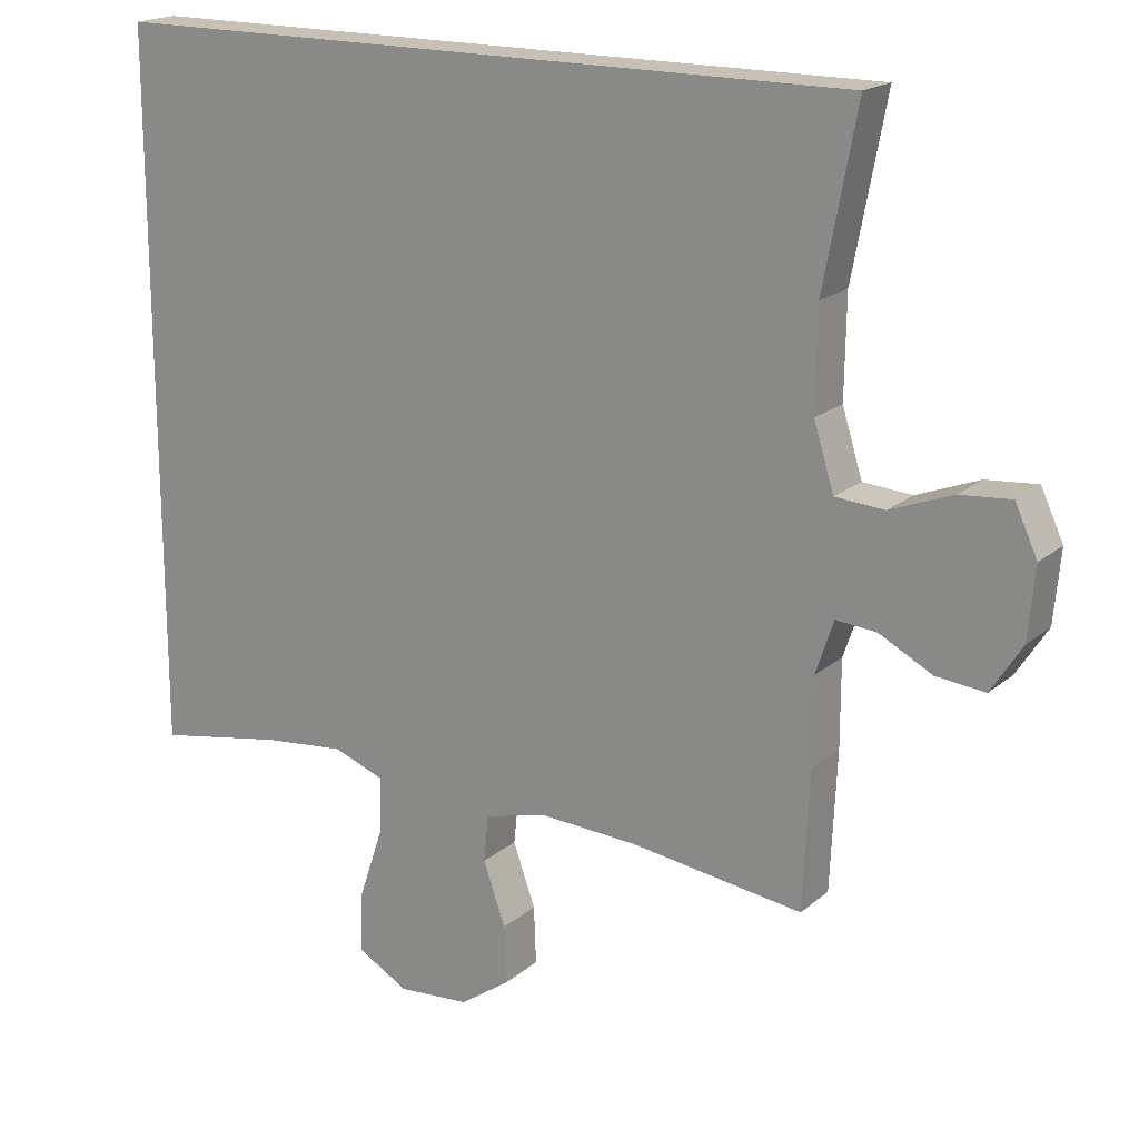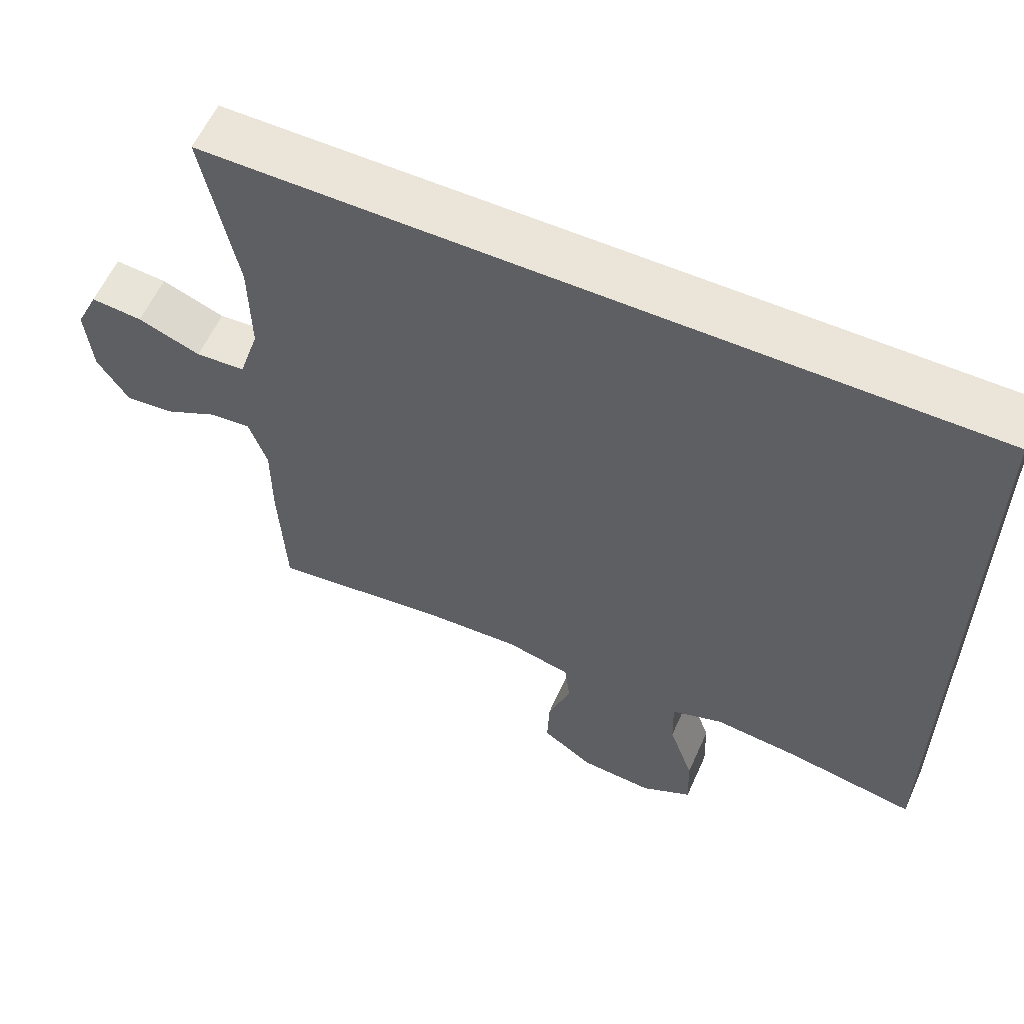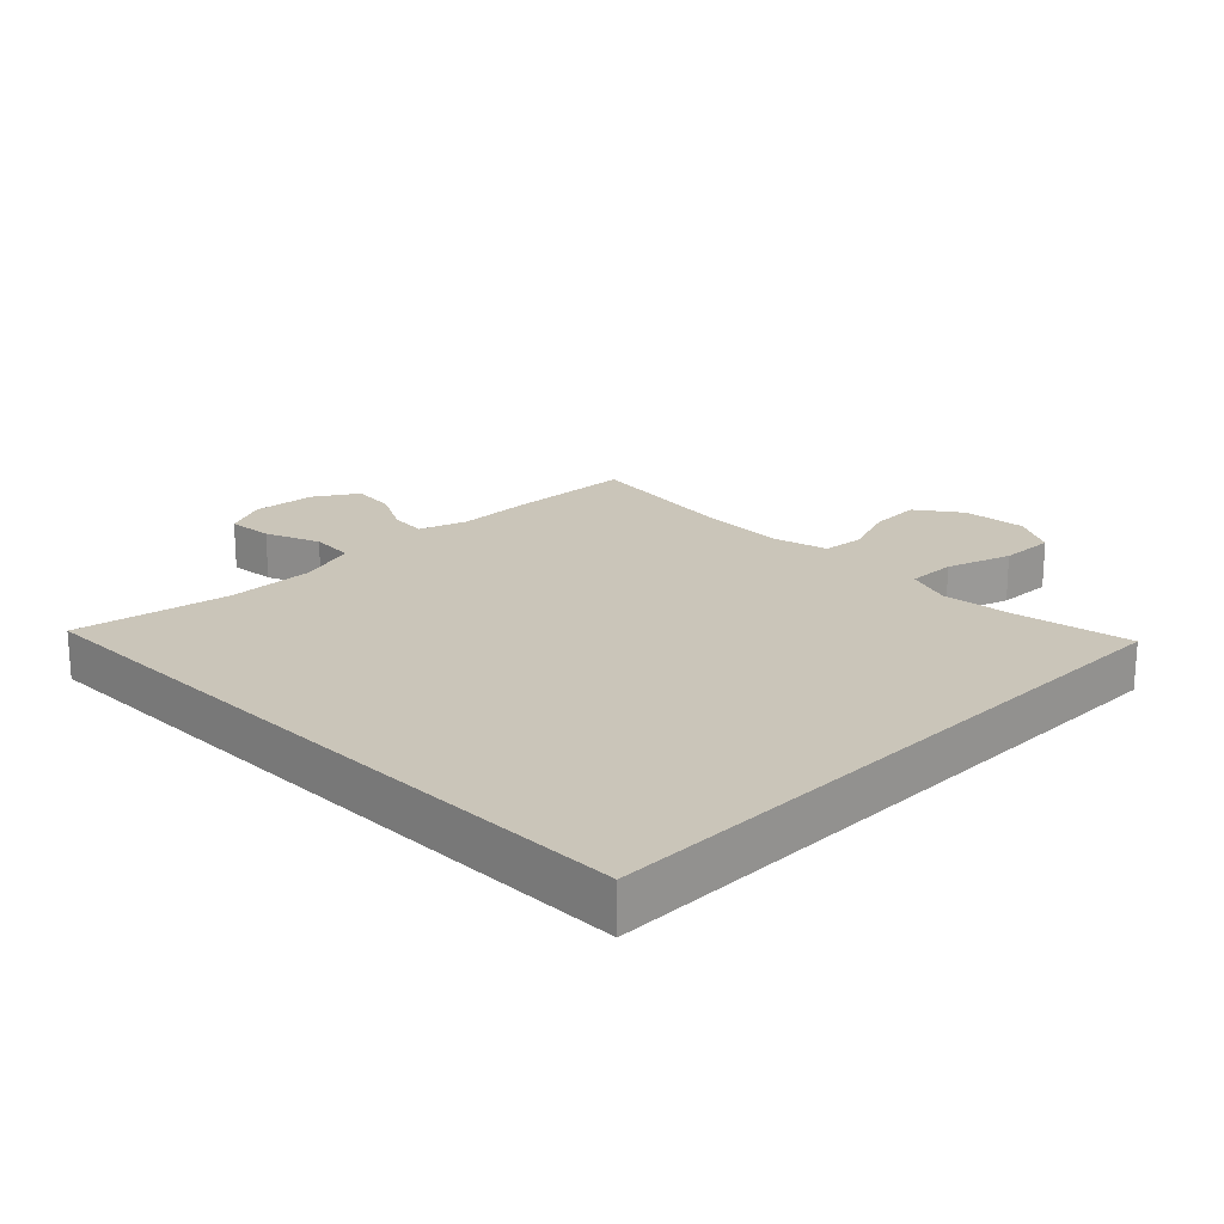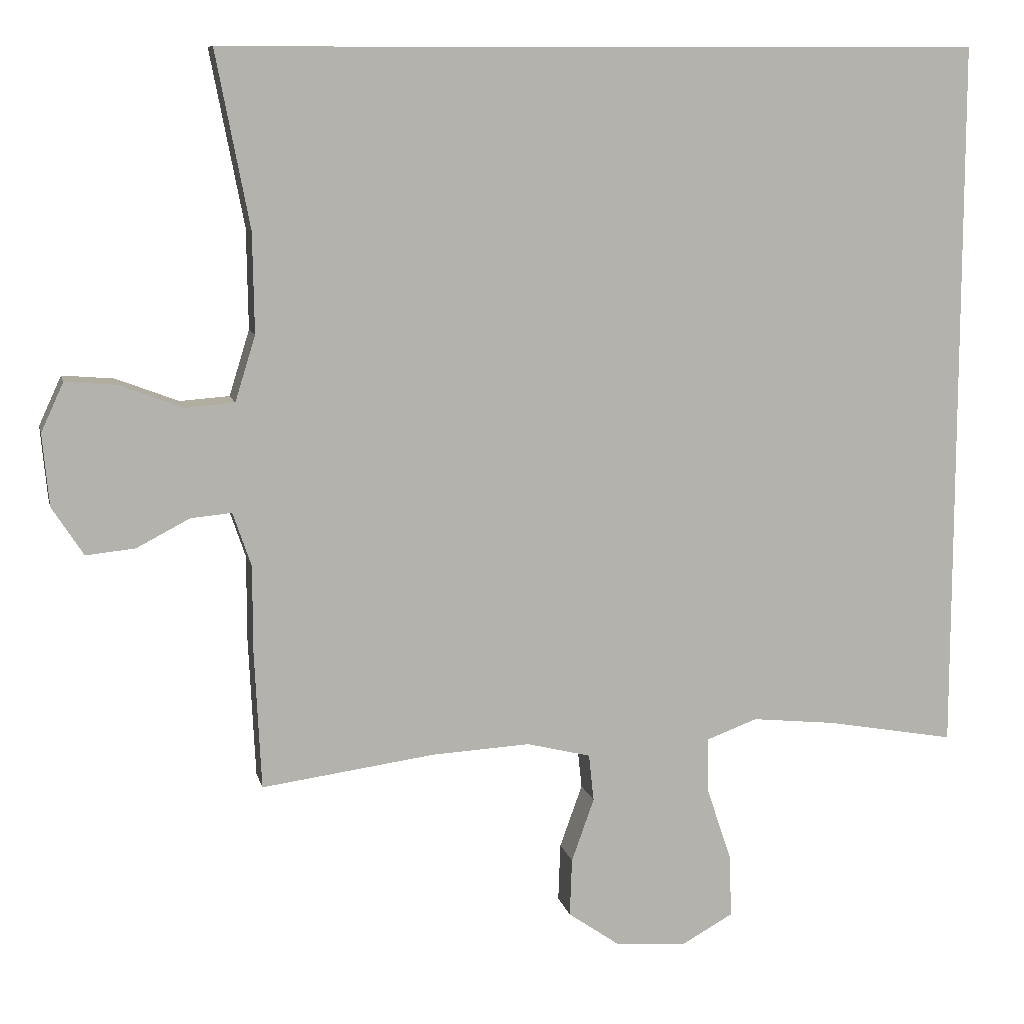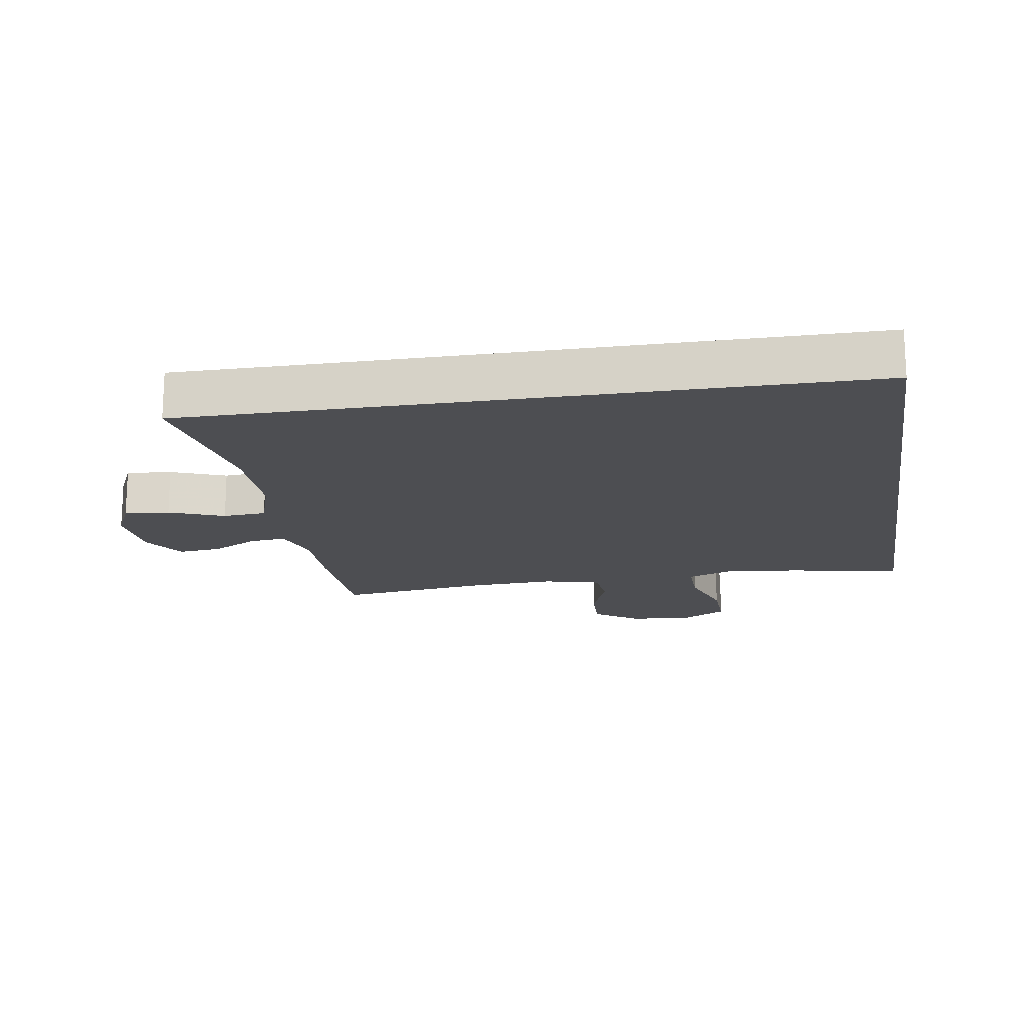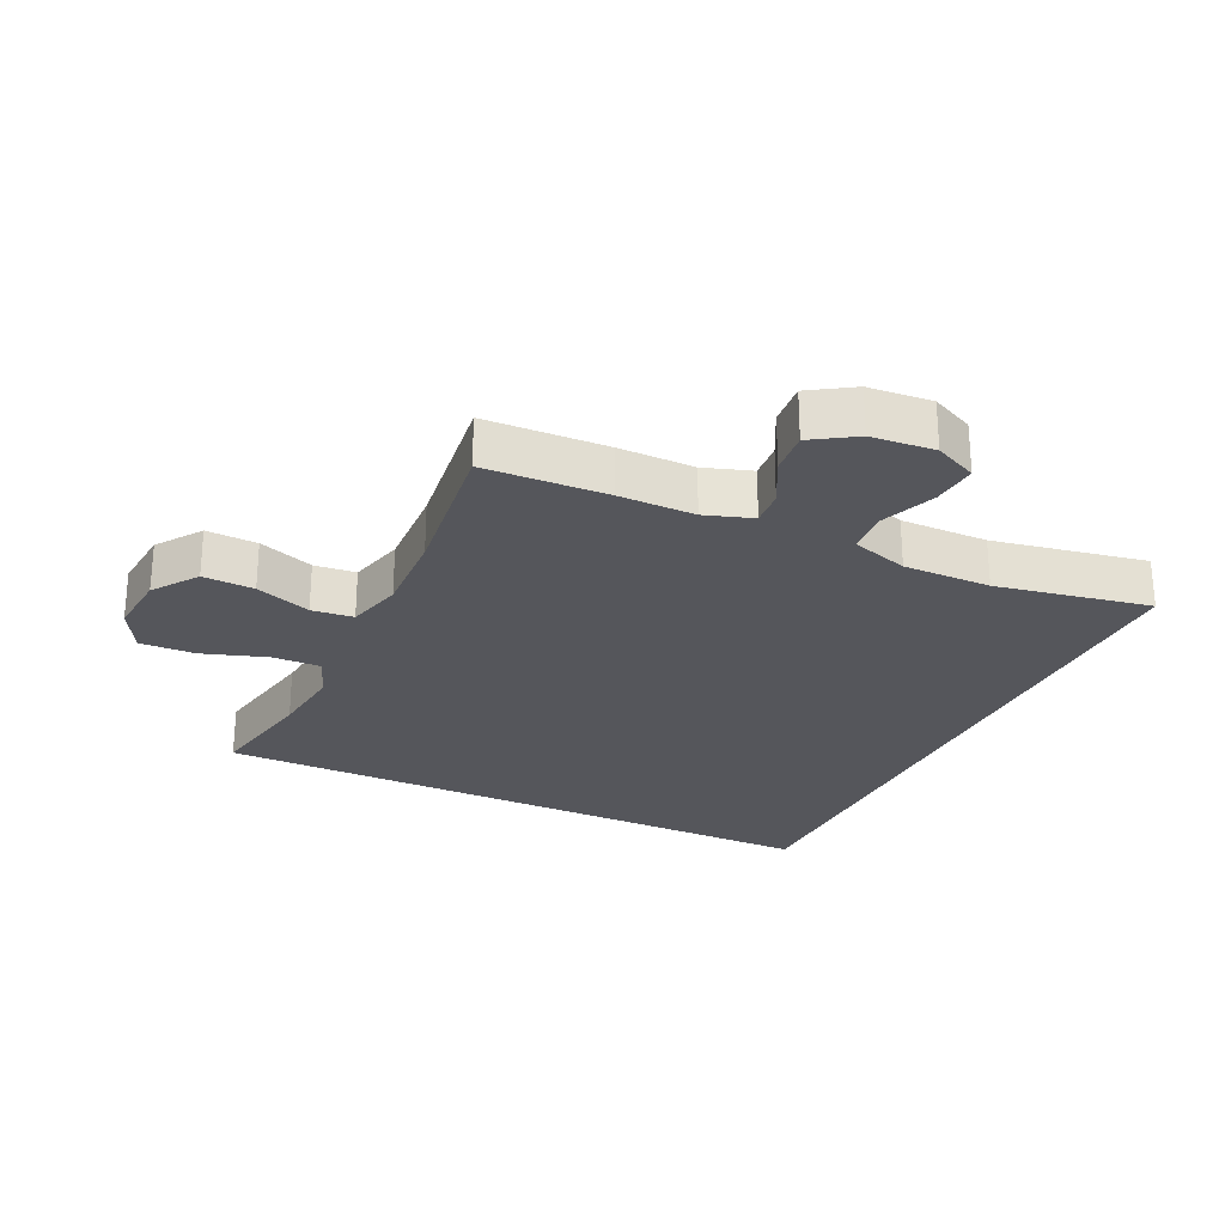
<metadata>
{"format":"obj","ext":"obj","renderer":"f3d","projection":"perspective","resolution":1024,"background":"white","views":[{"elev":18.5,"azim":-146.8,"up":"+Z"},{"elev":59.5,"azim":24.1,"up":"+Z"},{"elev":20.7,"azim":44.9,"up":"+Y"},{"elev":10.1,"azim":-12.5,"up":"+Z"},{"elev":-17.2,"azim":9.0,"up":"+Y"},{"elev":-26.2,"azim":-115.6,"up":"+Y"}]}
</metadata>
<code>
v -0.547 0.07 0.5
v 0.5 0.07 0.5
v 0.5 0.07 -0.488
v 0.322 0.07 -0.456
v 0.207 0.07 -0.444
v 0.136 0.07 -0.47
v 0.138 0.07 -0.546
v 0.172 0.07 -0.647
v 0.175 0.07 -0.733
v 0.105 0.07 -0.772
v 0.005 0.07 -0.764
v -0.065 0.07 -0.715
v -0.062 0.07 -0.635
v -0.031 0.07 -0.548
v -0.038 0.07 -0.483
v -0.126 0.07 -0.461
v -0.261 0.07 -0.468
v -0.5 0.07 -0.5
v -0.509 0.07 -0.309
v -0.509 0.07 -0.19
v -0.534 0.07 -0.116
v -0.59 0.07 -0.121
v -0.663 0.07 -0.159
v -0.731 0.07 -0.166
v -0.774 0.07 -0.099
v -0.783 0.07 0
v -0.752 0.07 0.067
v -0.681 0.07 0.061
v -0.595 0.07 0.028
v -0.527 0.07 0.033
v -0.499 0.07 0.123
v -0.501 0.07 0.26
v -0.547 0 0.5
v 0.5 0 0.5
v 0.5 0 -0.488
v 0.322 0 -0.456
v 0.207 0 -0.444
v 0.136 0 -0.47
v 0.138 0 -0.546
v 0.172 0 -0.647
v 0.175 0 -0.733
v 0.105 0 -0.772
v 0.005 0 -0.764
v -0.065 0 -0.715
v -0.062 0 -0.635
v -0.031 0 -0.548
v -0.038 0 -0.483
v -0.126 0 -0.461
v -0.261 0 -0.468
v -0.5 0 -0.5
v -0.509 0 -0.309
v -0.509 0 -0.19
v -0.534 0 -0.116
v -0.59 0 -0.121
v -0.663 0 -0.159
v -0.731 0 -0.166
v -0.774 0 -0.099
v -0.783 0 0
v -0.752 0 0.067
v -0.681 0 0.061
v -0.595 0 0.028
v -0.527 0 0.033
v -0.499 0 0.123
v -0.501 0 0.26
f 27 28 29
f 26 27 29
f 25 26 29
f 24 25 29
f 23 24 29
f 22 23 29
f 21 22 29 30
f 20 21 30 31
f 19 20 31
f 18 19 31
f 17 18 31
f 12 13 14
f 11 12 14
f 10 11 14
f 9 10 14
f 8 9 14
f 7 8 14
f 6 7 14 15
f 5 6 15 16
f 2 3 4
f 1 2 4
f 32 1 4
f 32 4 5
f 16 17 31 32
f 5 16 32
f 61 60 59
f 61 59 58
f 61 58 57
f 61 57 56
f 61 56 55
f 61 55 54
f 62 61 54 53
f 63 62 53 52
f 63 52 51
f 63 51 50
f 63 50 49
f 46 45 44
f 46 44 43
f 46 43 42
f 46 42 41
f 46 41 40
f 46 40 39
f 47 46 39 38
f 48 47 38 37
f 36 35 34
f 36 34 33
f 36 33 64
f 37 36 64
f 64 63 49 48
f 64 48 37
f 1 33 34 2
f 2 34 35 3
f 3 35 36 4
f 4 36 37 5
f 5 37 38 6
f 6 38 39 7
f 7 39 40 8
f 8 40 41 9
f 9 41 42 10
f 10 42 43 11
f 11 43 44 12
f 12 44 45 13
f 13 45 46 14
f 14 46 47 15
f 15 47 48 16
f 16 48 49 17
f 17 49 50 18
f 18 50 51 19
f 19 51 52 20
f 20 52 53 21
f 21 53 54 22
f 22 54 55 23
f 23 55 56 24
f 24 56 57 25
f 25 57 58 26
f 26 58 59 27
f 27 59 60 28
f 28 60 61 29
f 29 61 62 30
f 30 62 63 31
f 31 63 64 32
f 32 64 33 1

</code>
